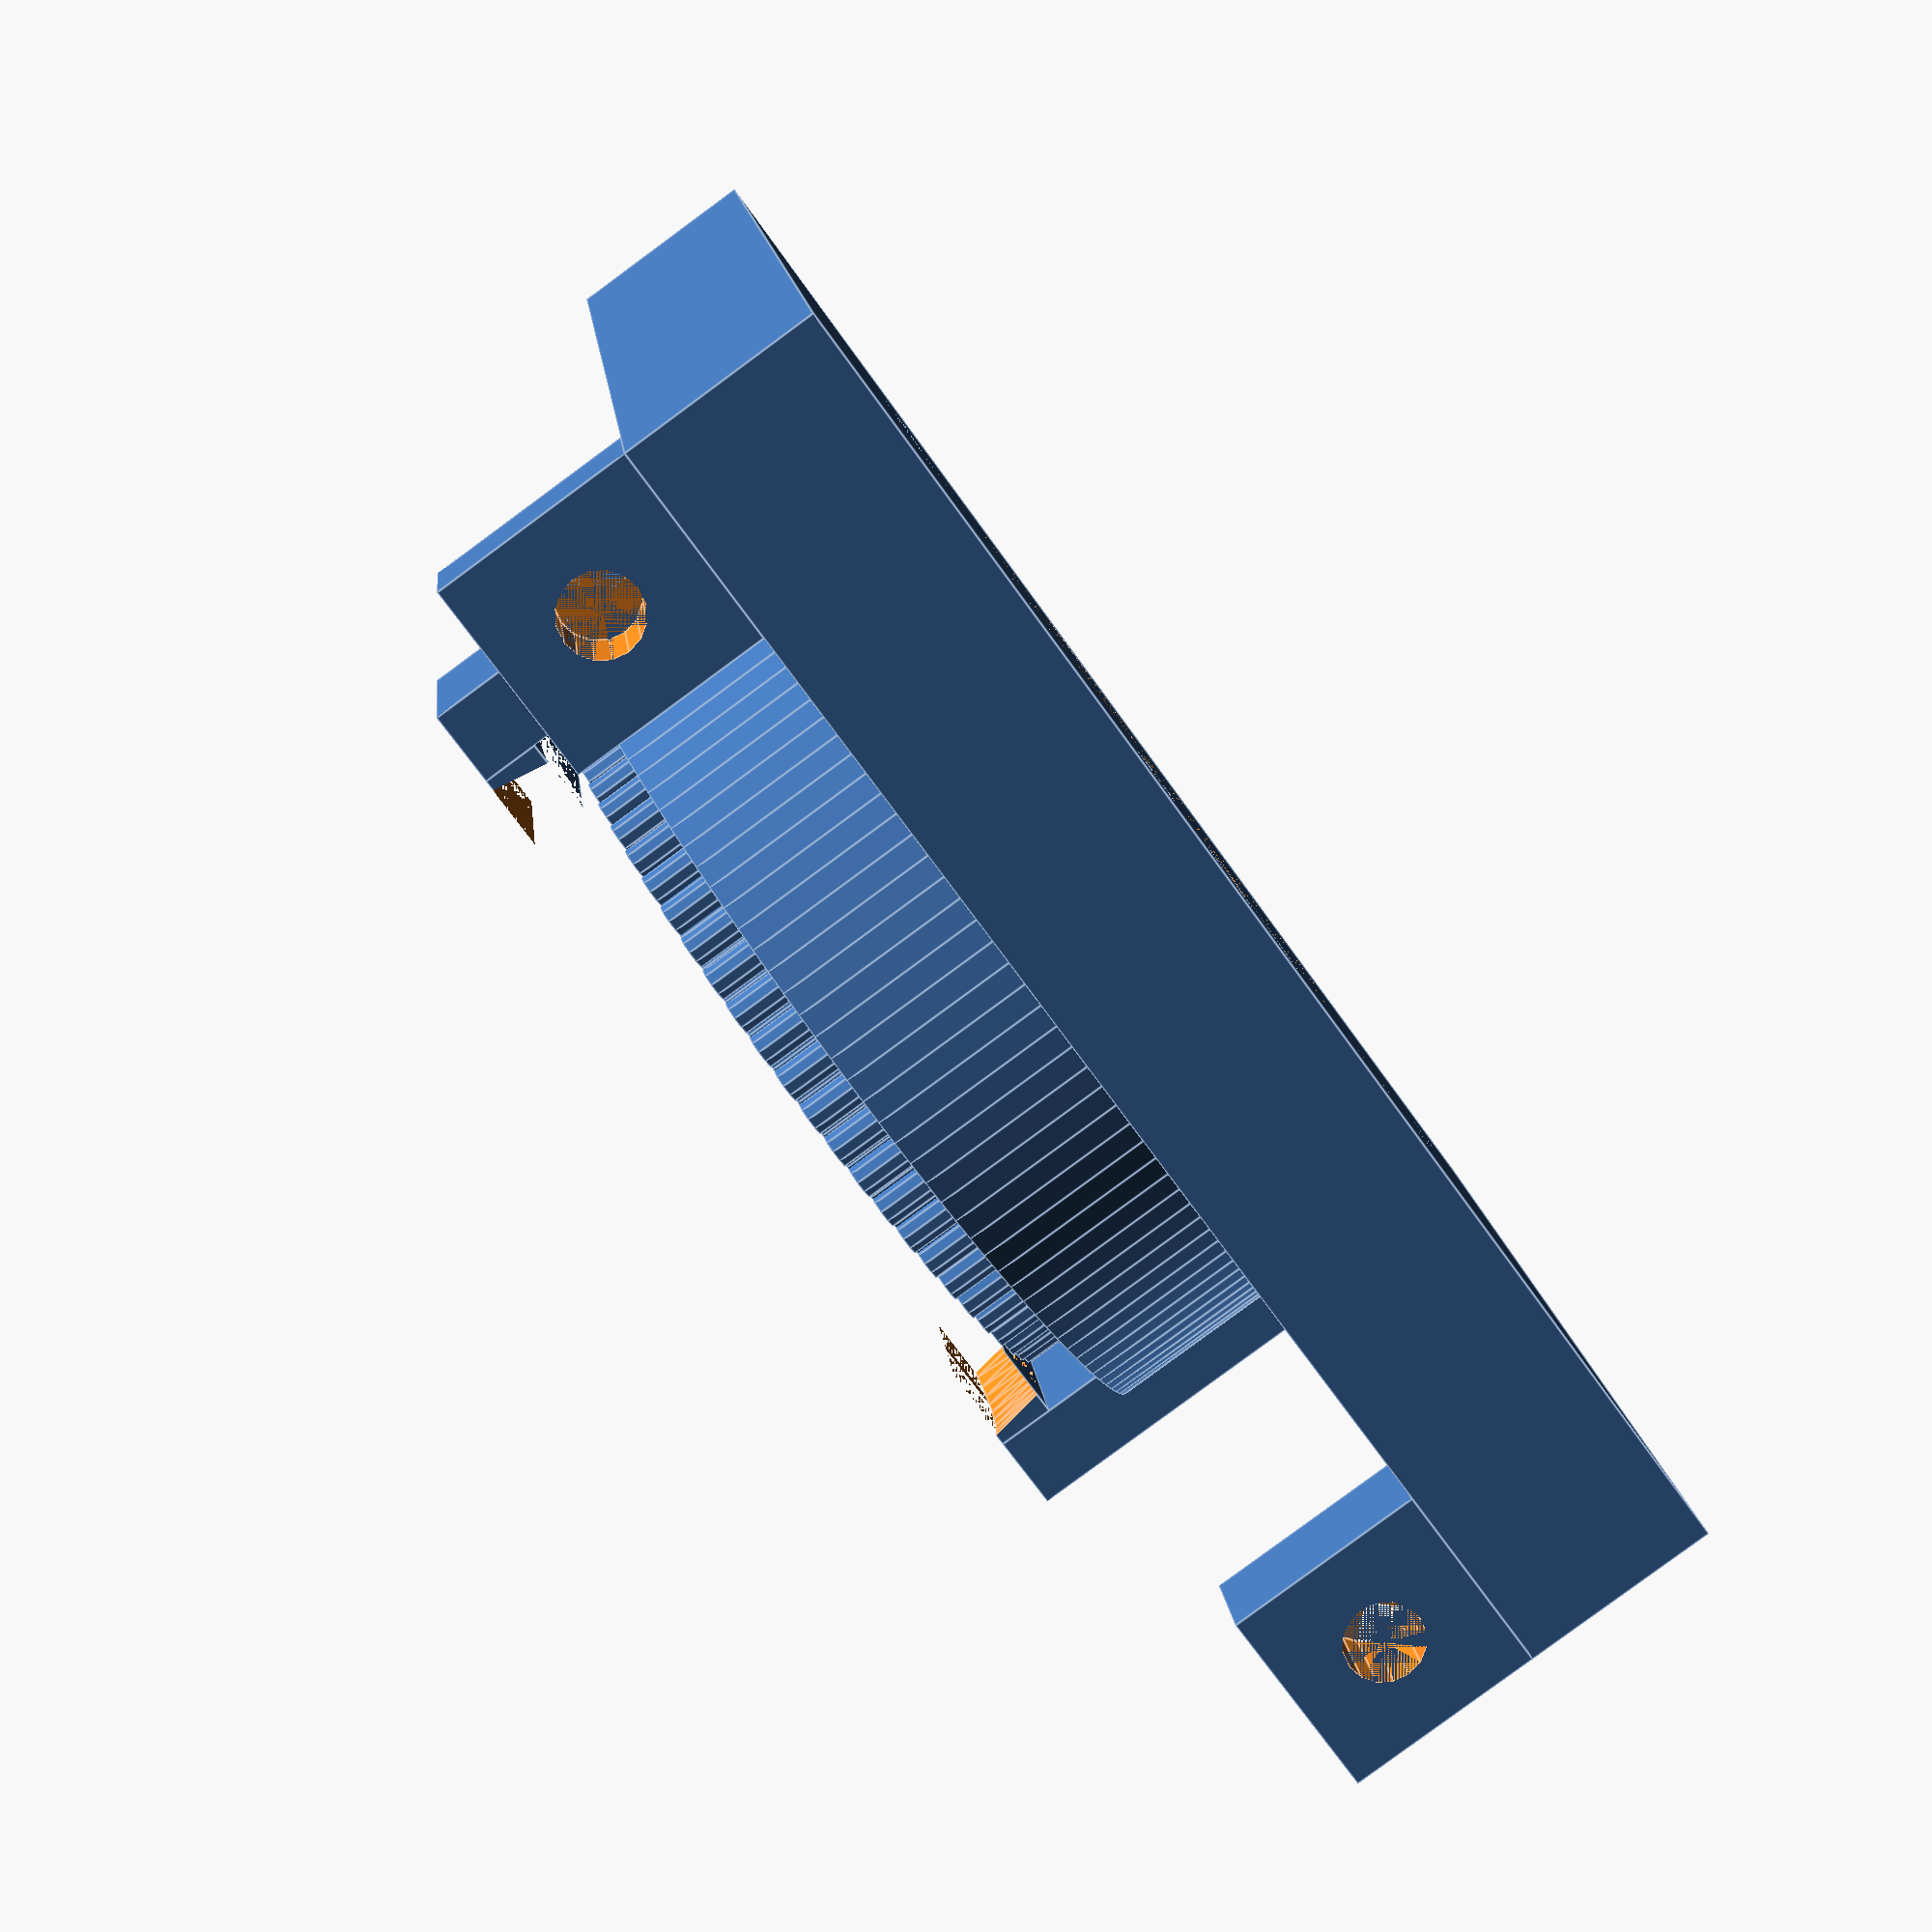
<openscad>

module Feet()
{
rotate([0, 90, 90])
difference (){
  translate([0, 0, 2.5])
    cube([10, 10, 5], center=true);
  cylinder($fn=16, 5, 2, 2);
}
}

module Snap_a ()
{
translate([24, 0, 13.5])
cube([4, 10, 27], center=true);
translate([20, 0, 25.5])
cube([4, 10, 3], center=true);
translate([-24, 0, 13.5])
cube([4, 10, 27], center=true);
translate([-20, 0, 25.5])
cube([4, 10, 3], center=true);
}

module Snap () {
difference() {
Snap_a();
translate([0, 0, 24])
cylinder($fn=120, 3, 21.5, 22);
}
}

module Base ()
{
translate([0,0, 20])
{
    cylinder($fn=120, 3, 19, 19);
    for (a =[0:6:359])
        translate([19 * sin(a), 19 * cos(a), 0])
            cylinder($fn=10, 3, .9, .9);
}

cylinder($fn=120, 20, 24, 24);
translate([0, 5.5, 5])
cube([70, 59, 10], center=true);

Snap();

translate([30, 30, 15])
  Feet();
translate([-30, 30, 15])
  Feet();
}

difference () {
    Base();
    cylinder($fn=120, 23, 16, 16);
    translate([31, 4, 0])
       cylinder($fn=16, 10, 2, 2);
    translate([-31, 4, 0])
       cylinder($fn=16, 10, 2, 2);
    translate([0, 0, 15])
    rotate ([90, 0, 0])
    cylinder($fn=32, 24, 5, 5);
}
</openscad>
<views>
elev=83.9 azim=190.0 roll=126.3 proj=p view=edges
</views>
